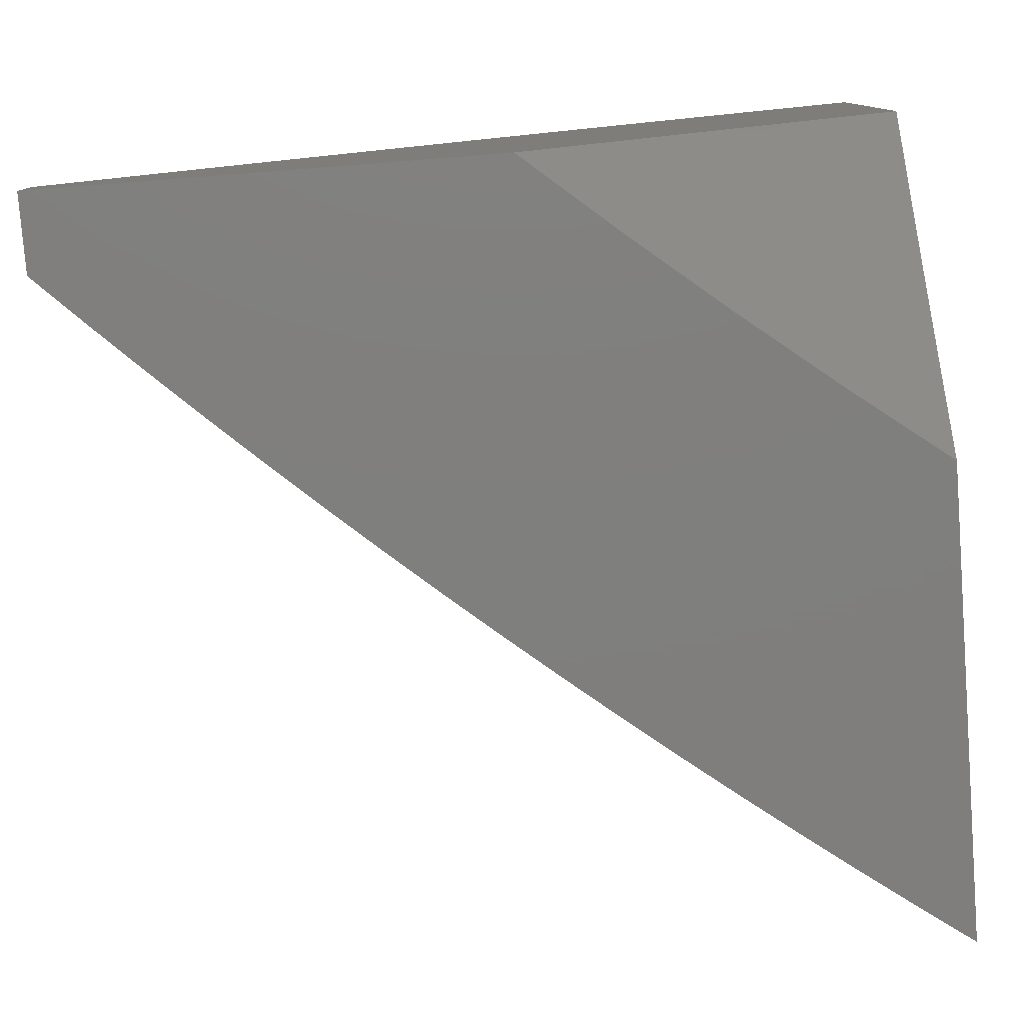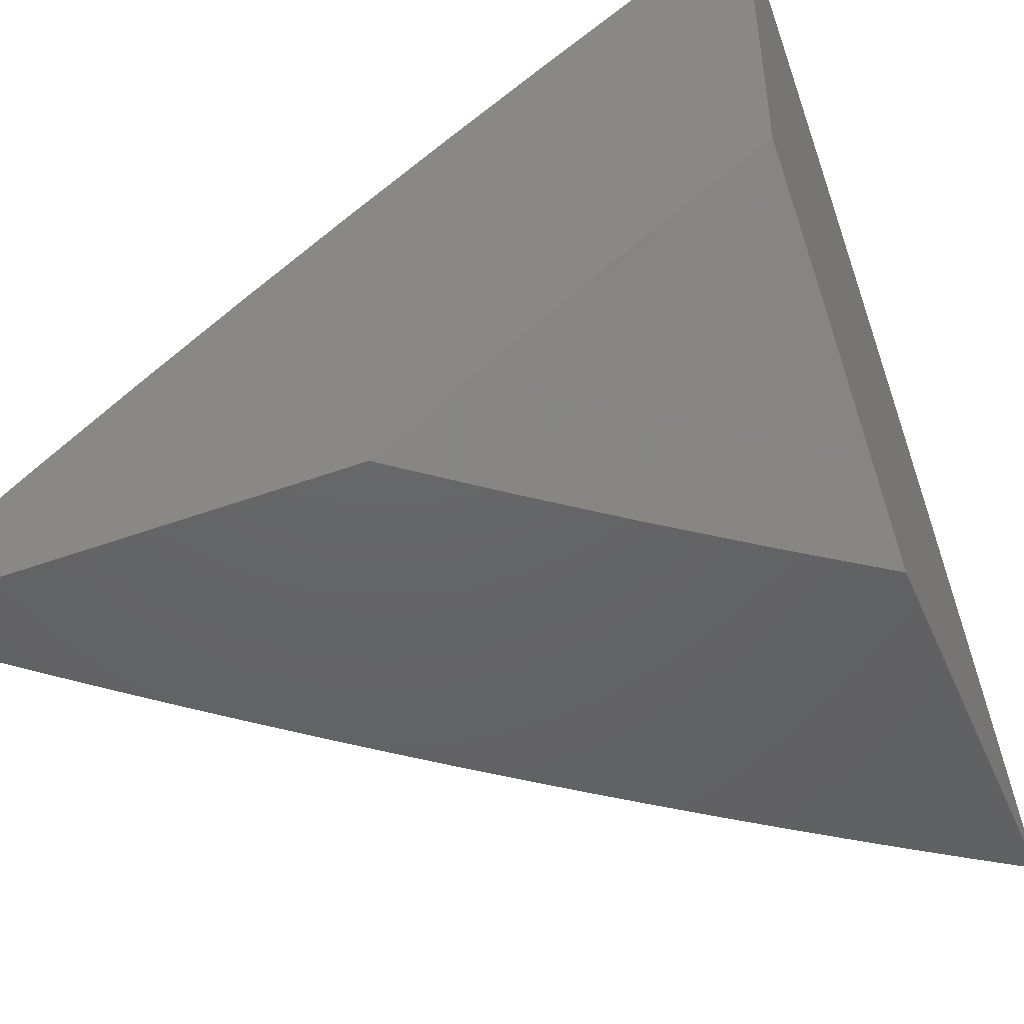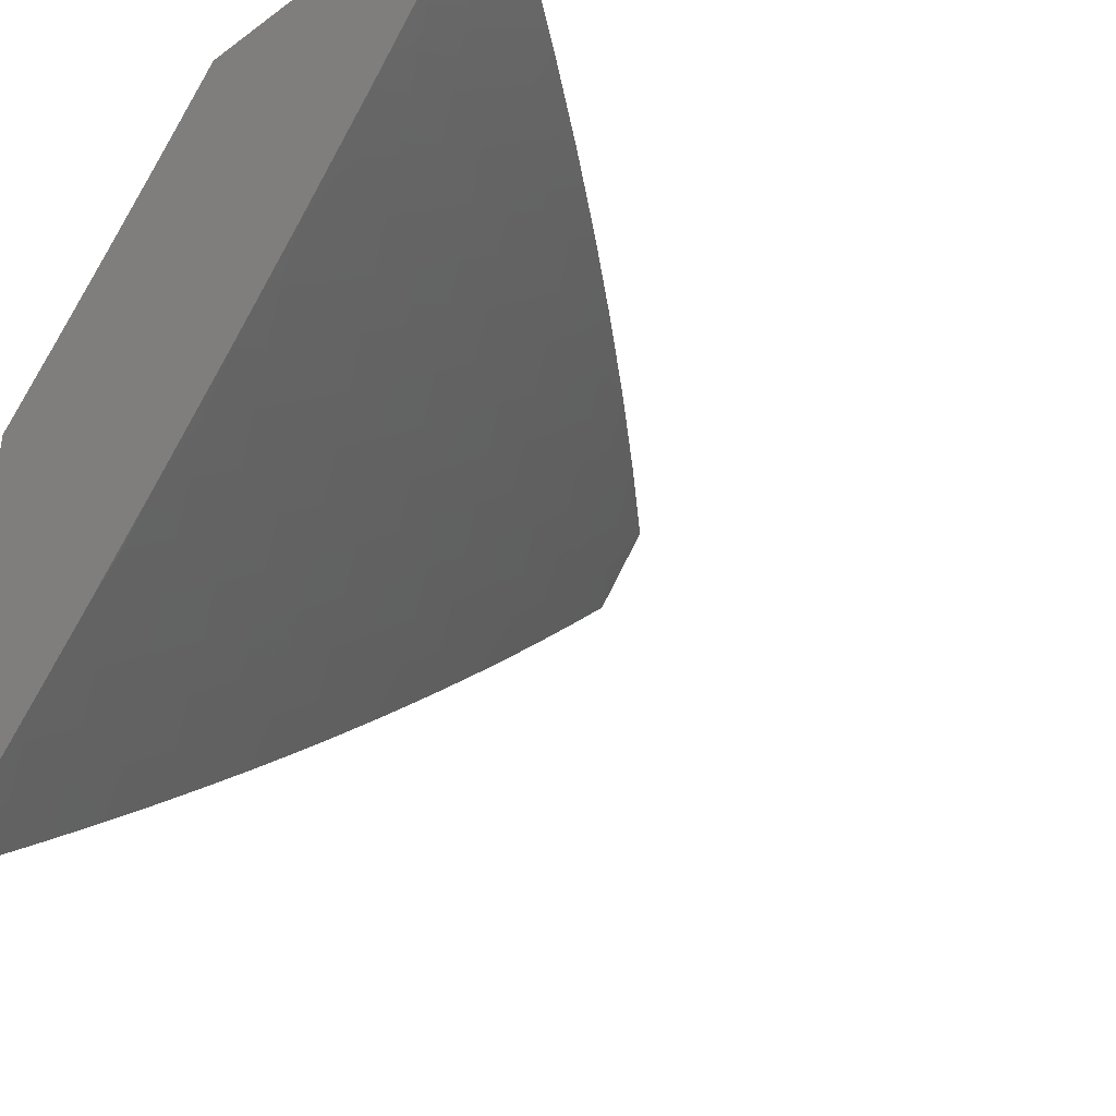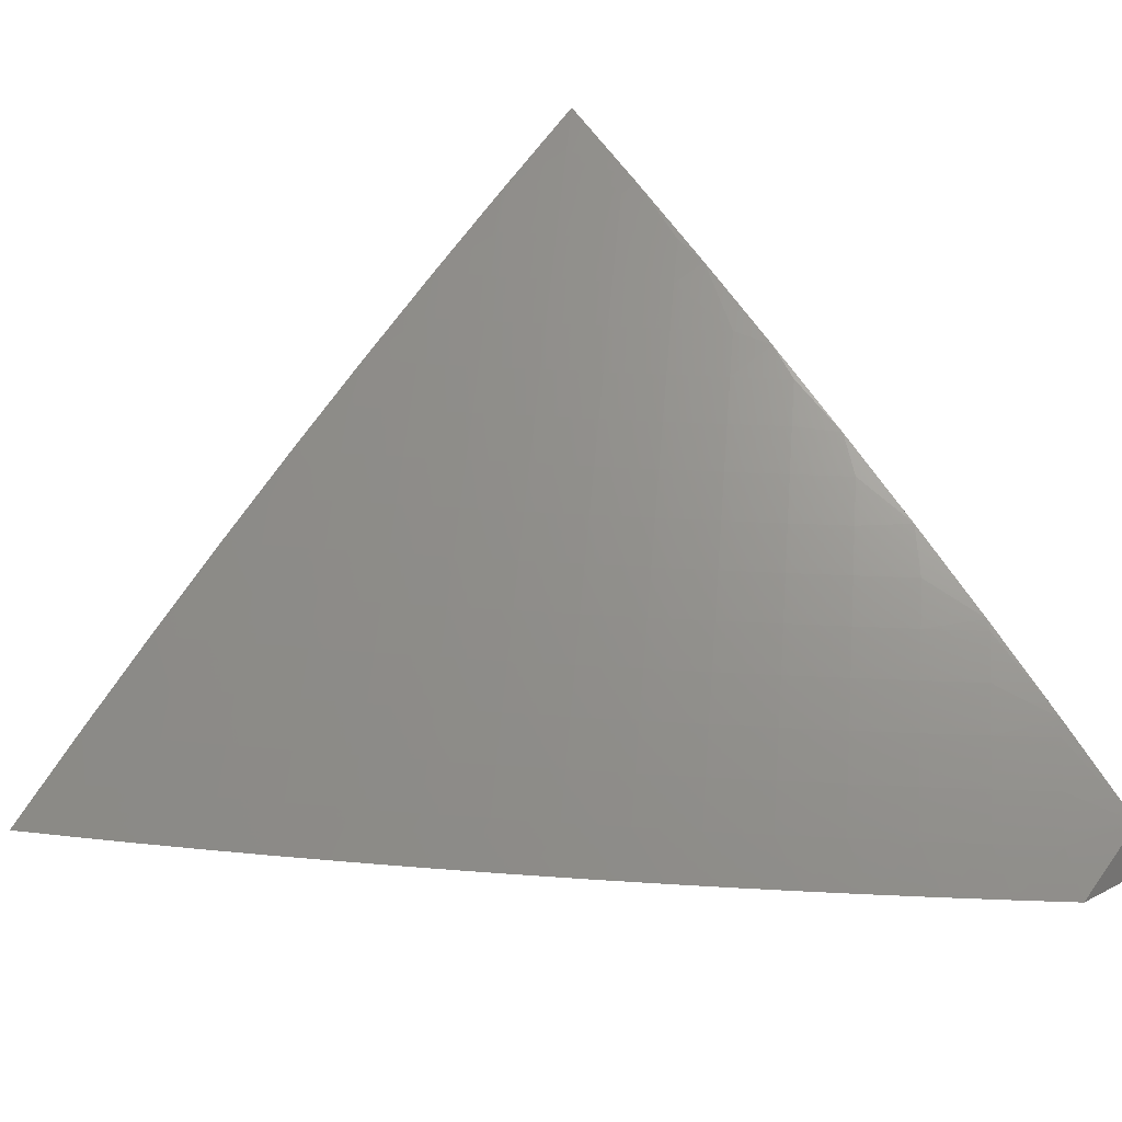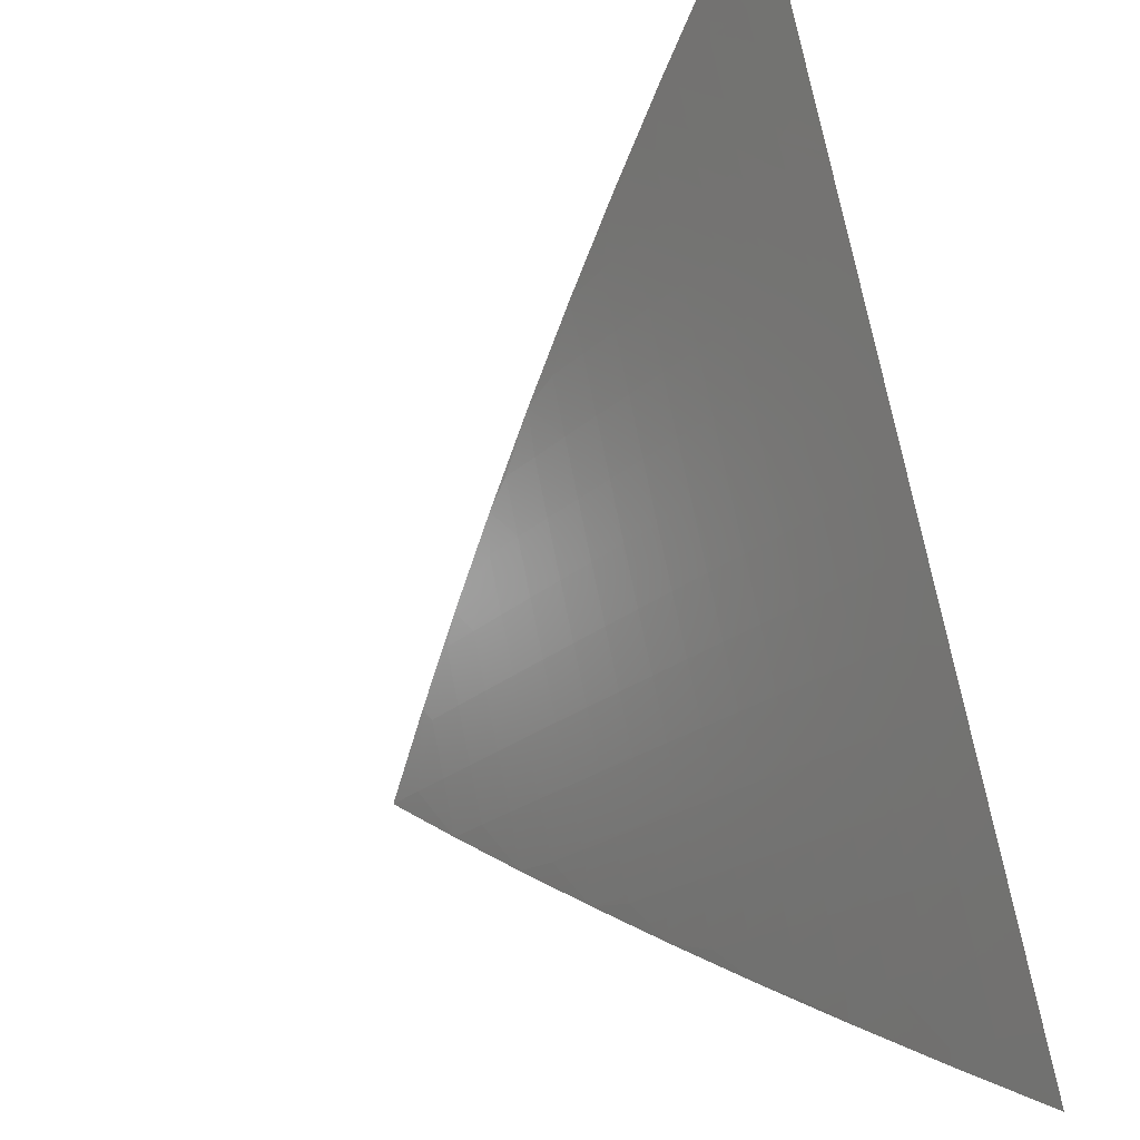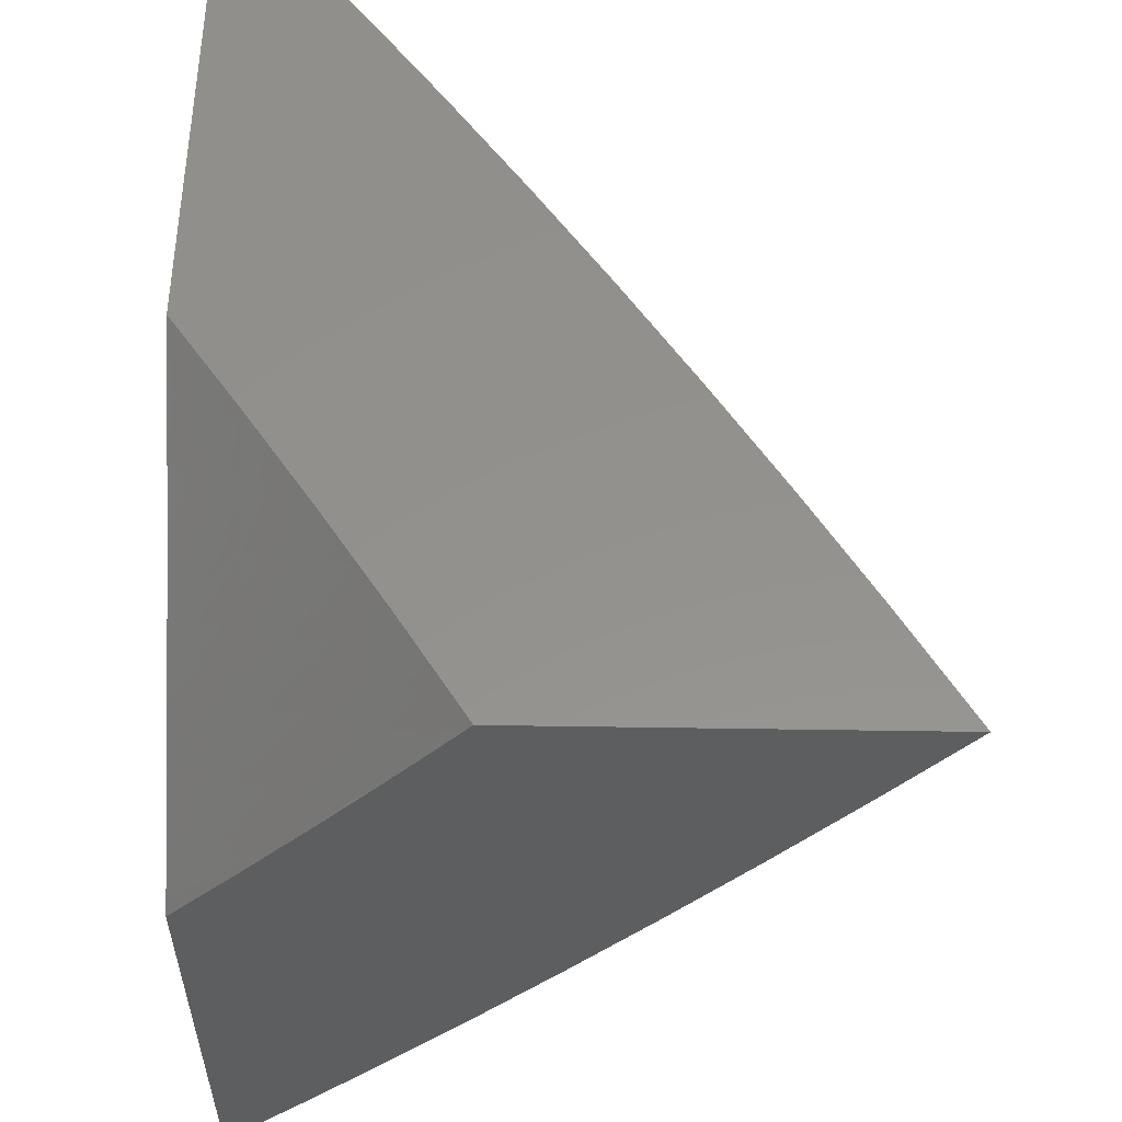
<metadata>
{"format":"stl","ext":"stl","renderer":"f3d","projection":"perspective","resolution":1024,"background":"white","views":[{"elev":-78.9,"azim":-175.6,"up":"+Z"},{"elev":-45.8,"azim":-157.1,"up":"+Z"},{"elev":-36.4,"azim":-46.9,"up":"+Y"},{"elev":22.0,"azim":48.1,"up":"+Z"},{"elev":-63.8,"azim":105.2,"up":"+Y"},{"elev":55.3,"azim":-89.1,"up":"+Y"}]}
</metadata>
<code>
# stl→obj: 200 verts, 396 faces
v 5.462 -6 8
v 5.349 -6.096 8
v 5.348 -6 8.081
v 5.301 -6.042 8.08
v 5.233 -6 8.161
v 5.244 -6.089 8.08
v 5.196 -6.033 8.159
v 5.187 -6.135 8.08
v 5.14 -6.079 8.159
v 5.13 -6.181 8.08
v 5.083 -6.125 8.159
v 5.072 -6.227 8.08
v 5.025 -6.17 8.159
v 5 -6.189 8.16
v 5.014 -6.155 8.178
v 5.002 -6.141 8.198
v 5.059 -6.096 8.198
v 5 -6.095 8.238
v 5.035 -6.068 8.237
v 5.011 -6.039 8.276
v 5.092 -6.022 8.237
v 5.117 -6 8.239
v 5.116 -6.051 8.198
v 5.172 -6.005 8.198
v 5.128 -6.065 8.178
v 5.184 -6.019 8.178
v 5.234 -6.191 8
v 5.118 -6.283 8
v 5.014 -6.272 8.08
v 5 -6.373 8
v 5 -6.281 8.08
v 5 -6 8.315
v 5.071 -6.111 8.178
v 5 -6.824 8.102
v 5 -6.936 8
v 5.043 -6.85 8.05
v 5.066 -6.888 8
v 5.132 -6.839 8
v 5.111 -6.799 8.05
v 5.197 -6.79 8
v 5.179 -6.748 8.05
v 5.262 -6.74 8
v 5.247 -6.695 8.05
v 5.326 -6.689 8
v 5.314 -6.642 8.05
v 5.39 -6.638 8
v 5.38 -6.589 8.05
v 5.453 -6.586 8
v 5.446 -6.534 8.05
v 5.516 -6.533 8
v 5.511 -6.479 8.05
v 5.579 -6.48 8
v 5.576 -6.424 8.05
v 5.64 -6.426 8
v 5.641 -6.367 8.05
v 5.702 -6.372 8
v 5.705 -6.31 8.05
v 5.762 -6.317 8
v 5.768 -6.252 8.05
v 5.823 -6.262 8
v 5.83 -6.194 8.05
v 5.882 -6.206 8
v 5.892 -6.135 8.05
v 5.941 -6.149 8
v 5.954 -6.075 8.05
v 6 -6.092 8
v 6 -6 8.073
v 5.88 -6 8.167
v 5.891 -6.012 8.149
v 5.923 -6.044 8.1
v 5.758 -6 8.258
v 5.768 -6.005 8.247
v 5.799 -6.038 8.198
v 5.831 -6.07 8.149
v 5.769 -6.129 8.149
v 5.8 -6.161 8.1
v 5.738 -6.22 8.1
v 5.635 -6 8.348
v 5.676 -6.03 8.296
v 5.707 -6.063 8.247
v 5.738 -6.096 8.198
v 5.511 -6 8.436
v 5.553 -6.019 8.392
v 5.584 -6.053 8.344
v 5.615 -6.087 8.296
v 5.553 -6.143 8.296
v 5.584 -6.177 8.247
v 5.522 -6.233 8.247
v 5.552 -6.266 8.198
v 5.488 -6.322 8.198
v 5.518 -6.356 8.149
v 5.454 -6.411 8.149
v 5.483 -6.445 8.1
v 5.417 -6.5 8.1
v 5.385 -6 8.521
v 5.429 -6.005 8.487
v 5.46 -6.04 8.44
v 5.492 -6.075 8.392
v 5.43 -6.129 8.392
v 5.461 -6.164 8.344
v 5.399 -6.219 8.344
v 5.429 -6.253 8.296
v 5.365 -6.308 8.296
v 5.395 -6.342 8.247
v 5.331 -6.396 8.247
v 5.36 -6.431 8.198
v 5.295 -6.485 8.198
v 5.324 -6.52 8.149
v 5.258 -6.573 8.149
v 5.286 -6.608 8.1
v 5.219 -6.66 8.1
v 5.258 -6 8.605
v 5.337 -6.025 8.535
v 5.368 -6.06 8.487
v 5.399 -6.095 8.44
v 5.13 -6 8.687
v 5.214 -6.007 8.628
v 5.245 -6.042 8.582
v 5.276 -6.078 8.535
v 5.307 -6.113 8.487
v 5.245 -6.167 8.487
v 5.276 -6.202 8.44
v 5.213 -6.255 8.44
v 5.243 -6.291 8.392
v 5.179 -6.343 8.392
v 5.209 -6.379 8.344
v 5.144 -6.431 8.344
v 5.173 -6.466 8.296
v 5.108 -6.518 8.296
v 5.136 -6.554 8.247
v 5.07 -6.605 8.247
v 5.097 -6.641 8.198
v 5.031 -6.692 8.198
v 5.058 -6.728 8.149
v 5 -6.711 8.202
v 5 -6 8.767
v 5.031 -6.037 8.721
v 5.123 -6.022 8.675
v 5.154 -6.059 8.628
v 5.092 -6.11 8.628
v 5.123 -6.147 8.582
v 5.061 -6.198 8.582
v 5.091 -6.234 8.535
v 5.028 -6.285 8.535
v 5.057 -6.322 8.487
v 5 -6.361 8.492
v 5.022 -6.409 8.44
v 5 -6.479 8.397
v 5.051 -6.446 8.392
v 5.079 -6.482 8.344
v 5.115 -6.395 8.392
v 5 -6.122 8.677
v 5.062 -6.074 8.675
v 5.001 -6.124 8.675
v 5 -6.242 8.585
v 5.031 -6.161 8.628
v 5.014 -6.533 8.344
v 5 -6.596 8.3
v 5.042 -6.569 8.296
v 5.003 -6.656 8.247
v 5.017 -6.814 8.1
v 5.085 -6.764 8.1
v 5.152 -6.712 8.1
v 5.125 -6.677 8.149
v 5.192 -6.625 8.149
v 5.164 -6.59 8.198
v 5.201 -6.502 8.247
v 5.238 -6.414 8.296
v 5.272 -6.326 8.344
v 5.306 -6.237 8.392
v 5.338 -6.149 8.44
v 5.23 -6.538 8.198
v 5.086 -6.358 8.44
v 5.15 -6.307 8.44
v 5.352 -6.554 8.1
v 5.389 -6.466 8.149
v 5.424 -6.377 8.198
v 5.459 -6.288 8.247
v 5.491 -6.198 8.296
v 5.523 -6.109 8.344
v 5.266 -6.45 8.247
v 5.302 -6.361 8.296
v 5.336 -6.273 8.344
v 5.368 -6.184 8.392
v 5.12 -6.271 8.487
v 5.153 -6.183 8.535
v 5.184 -6.095 8.582
v 5.183 -6.219 8.487
v 5.215 -6.131 8.535
v 5.547 -6.39 8.1
v 5.581 -6.3 8.149
v 5.614 -6.21 8.198
v 5.646 -6.12 8.247
v 5.611 -6.334 8.1
v 5.645 -6.244 8.149
v 5.677 -6.153 8.198
v 5.675 -6.277 8.1
v 5.707 -6.187 8.149
v 5.862 -6.103 8.1
v 6 -6 8
f 1 2 3
f 3 2 4
f 3 4 5
f 5 4 6
f 5 6 7
f 7 6 8
f 7 8 9
f 9 8 10
f 9 10 11
f 11 10 12
f 11 12 13
f 13 12 14
f 13 14 15
f 15 14 16
f 15 16 17
f 17 16 18
f 17 18 19
f 19 18 20
f 19 20 21
f 21 20 22
f 21 22 23
f 23 22 24
f 23 24 25
f 25 24 26
f 25 26 9
f 9 26 7
f 4 2 6
f 6 2 27
f 6 27 8
f 8 27 10
f 27 28 10
f 10 28 12
f 12 28 29
f 29 28 30
f 29 30 31
f 31 14 29
f 29 14 12
f 14 18 16
f 18 32 20
f 20 32 22
f 22 5 24
f 24 5 26
f 26 5 7
f 25 9 11
f 23 25 33
f 33 25 11
f 33 11 13
f 21 23 17
f 17 23 33
f 17 33 15
f 15 33 13
f 17 19 21
f 34 35 36
f 36 35 37
f 36 37 38
f 36 38 39
f 39 38 40
f 39 40 41
f 41 40 42
f 41 42 43
f 43 42 44
f 43 44 45
f 45 44 46
f 45 46 47
f 47 46 48
f 47 48 49
f 49 48 50
f 49 50 51
f 51 50 52
f 51 52 53
f 53 52 54
f 53 54 55
f 55 54 56
f 55 56 57
f 57 56 58
f 57 58 59
f 59 58 60
f 59 60 61
f 61 60 62
f 61 62 63
f 63 62 64
f 63 64 65
f 65 64 66
f 65 66 67
f 68 69 67
f 67 69 70
f 67 70 65
f 65 70 63
f 71 72 68
f 68 72 73
f 68 73 74
f 74 73 75
f 74 75 76
f 76 75 77
f 76 77 59
f 59 77 57
f 78 79 71
f 71 79 80
f 71 80 72
f 72 80 81
f 72 81 73
f 73 81 75
f 82 83 78
f 78 83 84
f 78 84 85
f 85 84 86
f 85 86 87
f 87 86 88
f 87 88 89
f 89 88 90
f 89 90 91
f 91 90 92
f 91 92 93
f 93 92 94
f 93 94 49
f 49 94 47
f 95 96 82
f 82 96 97
f 82 97 98
f 98 97 99
f 98 99 100
f 100 99 101
f 100 101 102
f 102 101 103
f 102 103 104
f 104 103 105
f 104 105 106
f 106 105 107
f 106 107 108
f 108 107 109
f 108 109 110
f 110 109 111
f 110 111 43
f 43 111 41
f 112 113 95
f 95 113 114
f 95 114 96
f 96 114 115
f 96 115 97
f 97 115 99
f 116 117 112
f 112 117 118
f 112 118 113
f 113 118 119
f 113 119 120
f 120 119 121
f 120 121 122
f 122 121 123
f 122 123 124
f 124 123 125
f 124 125 126
f 126 125 127
f 126 127 128
f 128 127 129
f 128 129 130
f 130 129 131
f 130 131 132
f 132 131 133
f 132 133 134
f 134 133 135
f 134 135 34
f 136 137 116
f 116 137 138
f 116 138 139
f 139 138 140
f 139 140 141
f 141 140 142
f 141 142 143
f 143 142 144
f 143 144 145
f 145 144 146
f 145 146 147
f 147 146 148
f 147 148 149
f 149 148 150
f 149 150 151
f 151 150 127
f 151 127 125
f 136 152 137
f 137 152 153
f 137 153 138
f 138 153 140
f 153 152 154
f 154 152 155
f 154 155 156
f 156 155 142
f 156 142 140
f 142 155 144
f 144 155 146
f 150 148 157
f 157 148 158
f 157 158 159
f 159 158 131
f 159 131 129
f 131 158 160
f 160 158 135
f 160 135 133
f 134 34 161
f 161 34 36
f 161 36 162
f 162 36 39
f 162 39 163
f 163 39 41
f 163 41 111
f 134 161 162
f 134 162 164
f 164 162 163
f 164 163 165
f 165 163 111
f 165 111 109
f 131 160 133
f 134 164 132
f 132 164 166
f 132 166 130
f 130 166 167
f 130 167 128
f 128 167 168
f 128 168 126
f 126 168 169
f 126 169 124
f 124 169 170
f 124 170 122
f 122 170 171
f 122 171 120
f 120 171 114
f 120 114 113
f 166 164 165
f 150 157 159
f 150 159 129
f 166 165 172
f 172 165 109
f 172 109 107
f 127 150 129
f 147 149 173
f 173 149 151
f 173 151 174
f 174 151 125
f 174 125 123
f 43 45 110
f 110 45 175
f 110 175 108
f 108 175 176
f 108 176 106
f 106 176 177
f 106 177 104
f 104 177 178
f 104 178 102
f 102 178 179
f 102 179 100
f 100 179 180
f 100 180 98
f 98 180 83
f 98 83 82
f 166 172 167
f 167 172 181
f 167 181 168
f 168 181 182
f 168 182 169
f 169 182 183
f 169 183 170
f 170 183 184
f 170 184 171
f 171 184 115
f 171 115 114
f 181 172 107
f 147 173 145
f 145 173 185
f 145 185 143
f 143 185 186
f 143 186 141
f 141 186 187
f 141 187 139
f 139 187 117
f 139 117 116
f 185 173 174
f 45 47 175
f 175 47 94
f 175 94 176
f 176 94 92
f 176 92 177
f 177 92 90
f 177 90 178
f 178 90 88
f 178 88 179
f 179 88 86
f 179 86 180
f 180 86 84
f 180 84 83
f 182 181 105
f 105 181 107
f 185 174 188
f 188 174 123
f 188 123 121
f 153 154 156
f 153 156 140
f 183 182 103
f 103 182 105
f 185 188 186
f 186 188 189
f 186 189 187
f 187 189 118
f 187 118 117
f 189 188 121
f 49 51 93
f 93 51 190
f 93 190 91
f 91 190 191
f 91 191 89
f 89 191 192
f 89 192 87
f 87 192 193
f 87 193 85
f 85 193 79
f 85 79 78
f 184 183 101
f 101 183 103
f 118 189 119
f 119 189 121
f 51 53 190
f 190 53 194
f 190 194 191
f 191 194 195
f 191 195 192
f 192 195 196
f 192 196 193
f 193 196 80
f 193 80 79
f 115 184 99
f 99 184 101
f 53 55 194
f 194 55 197
f 194 197 195
f 195 197 198
f 195 198 196
f 196 198 81
f 196 81 80
f 55 57 197
f 197 57 77
f 197 77 198
f 198 77 75
f 198 75 81
f 59 61 76
f 76 61 199
f 76 199 74
f 74 199 69
f 74 69 68
f 61 63 199
f 199 63 70
f 199 70 69
f 67 66 200
f 18 146 32
f 32 146 155
f 32 155 152
f 146 18 148
f 148 18 14
f 148 14 31
f 148 31 158
f 158 31 30
f 158 30 135
f 135 30 34
f 34 30 35
f 152 136 32
f 28 46 30
f 30 46 44
f 30 44 42
f 46 28 48
f 48 28 27
f 48 27 50
f 50 27 52
f 52 27 2
f 52 2 54
f 54 2 56
f 56 2 1
f 56 1 58
f 58 1 60
f 60 1 62
f 62 1 64
f 64 1 200
f 64 200 66
f 42 40 30
f 30 40 38
f 30 38 37
f 37 35 30
f 3 71 1
f 1 71 68
f 1 68 200
f 200 68 67
f 71 3 78
f 78 3 5
f 78 5 82
f 82 5 22
f 82 22 95
f 95 22 32
f 95 32 112
f 112 32 116
f 116 32 136

</code>
